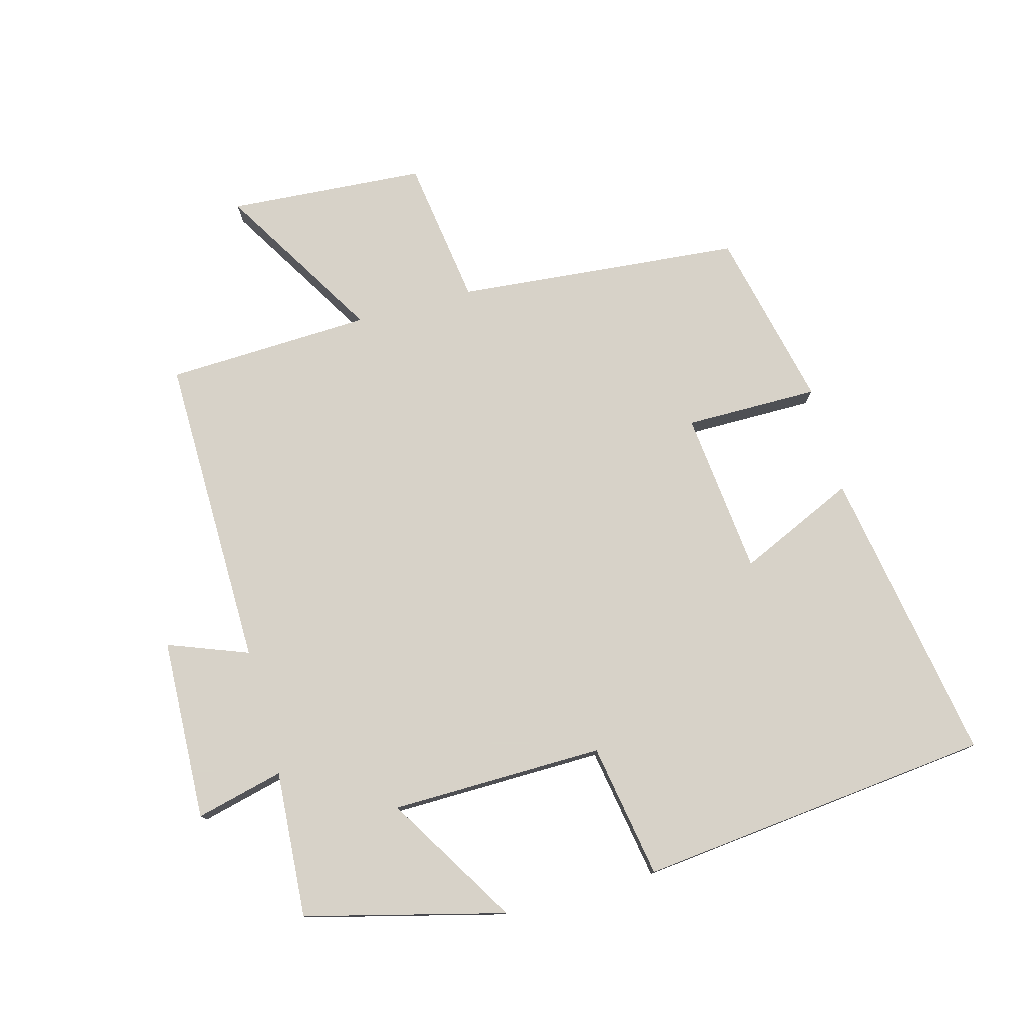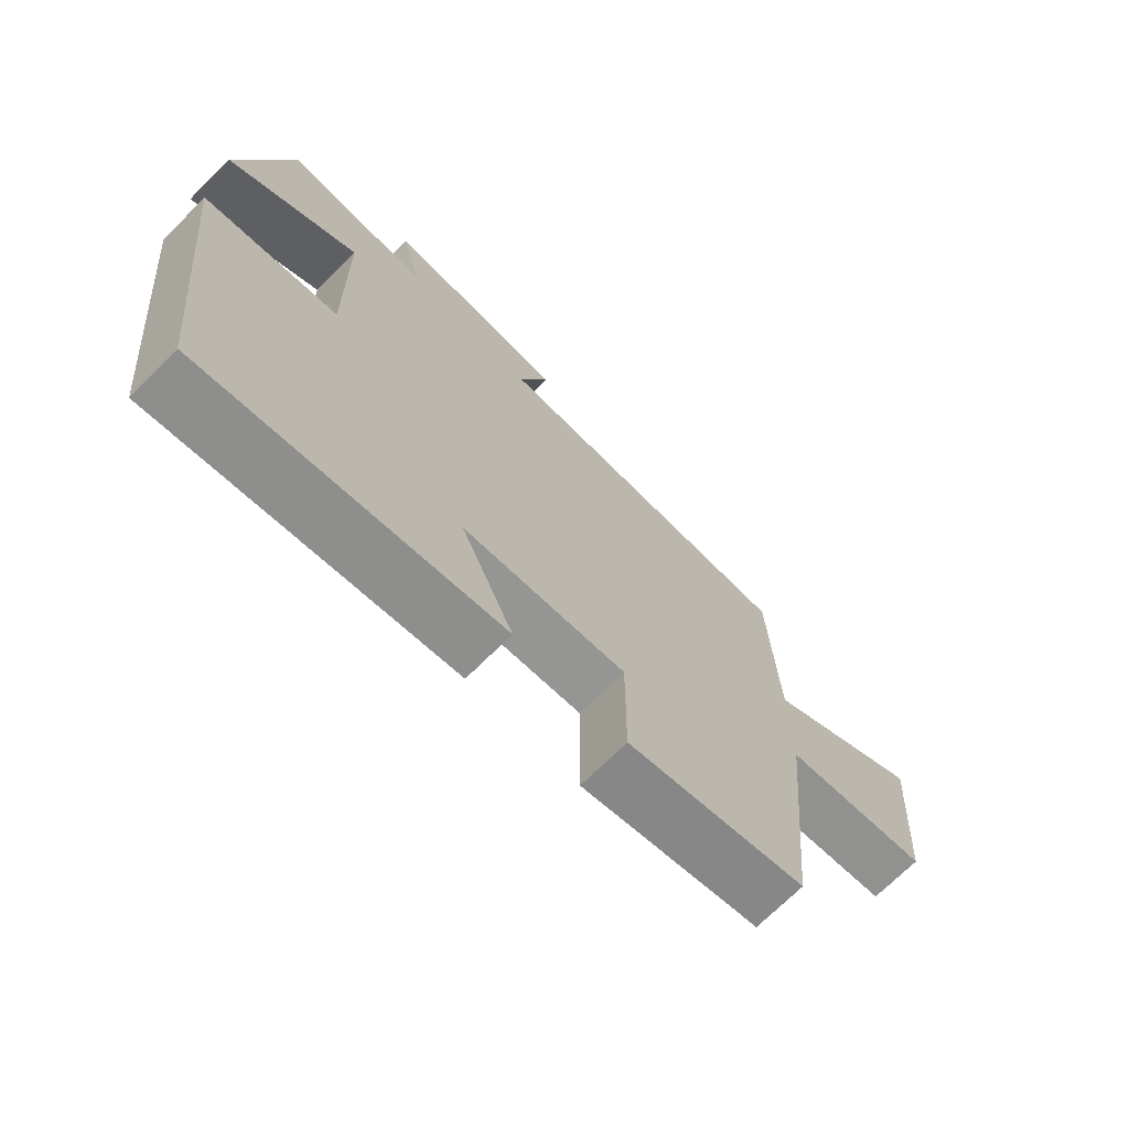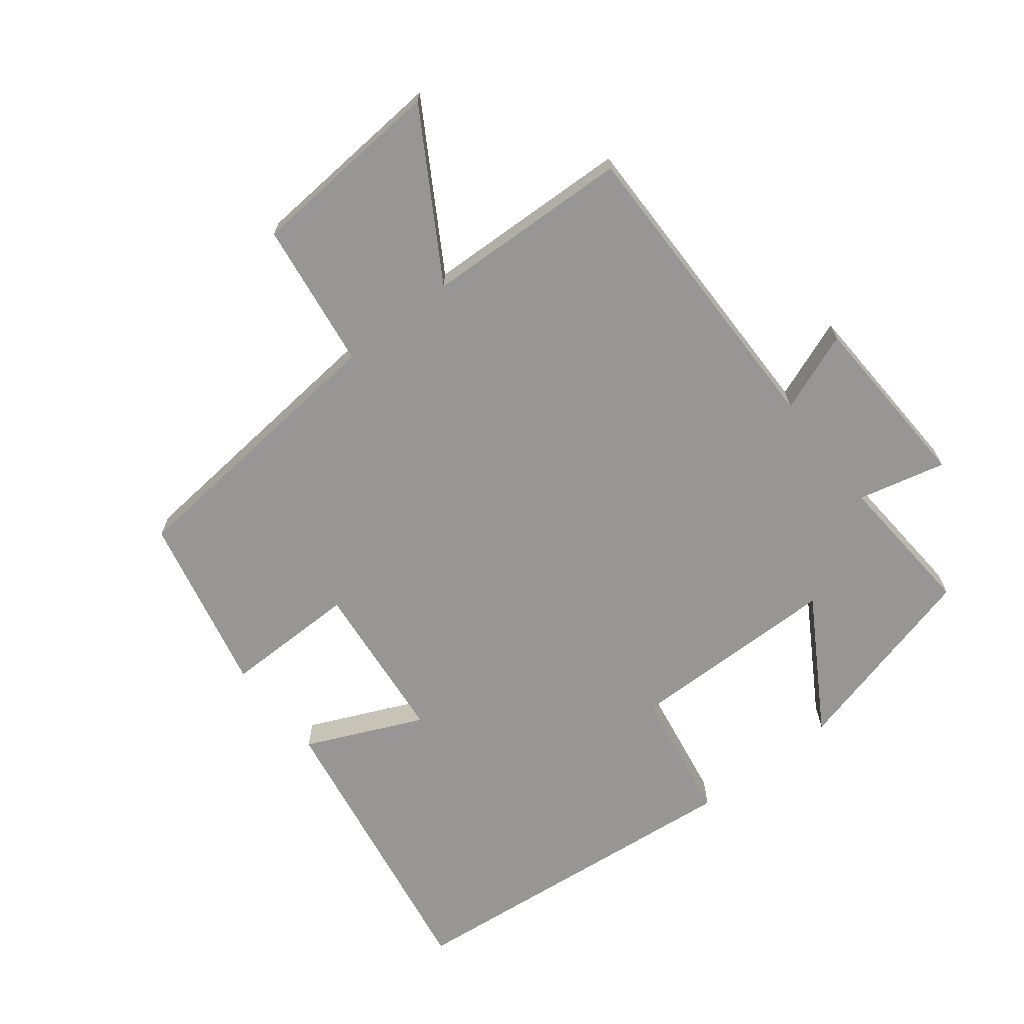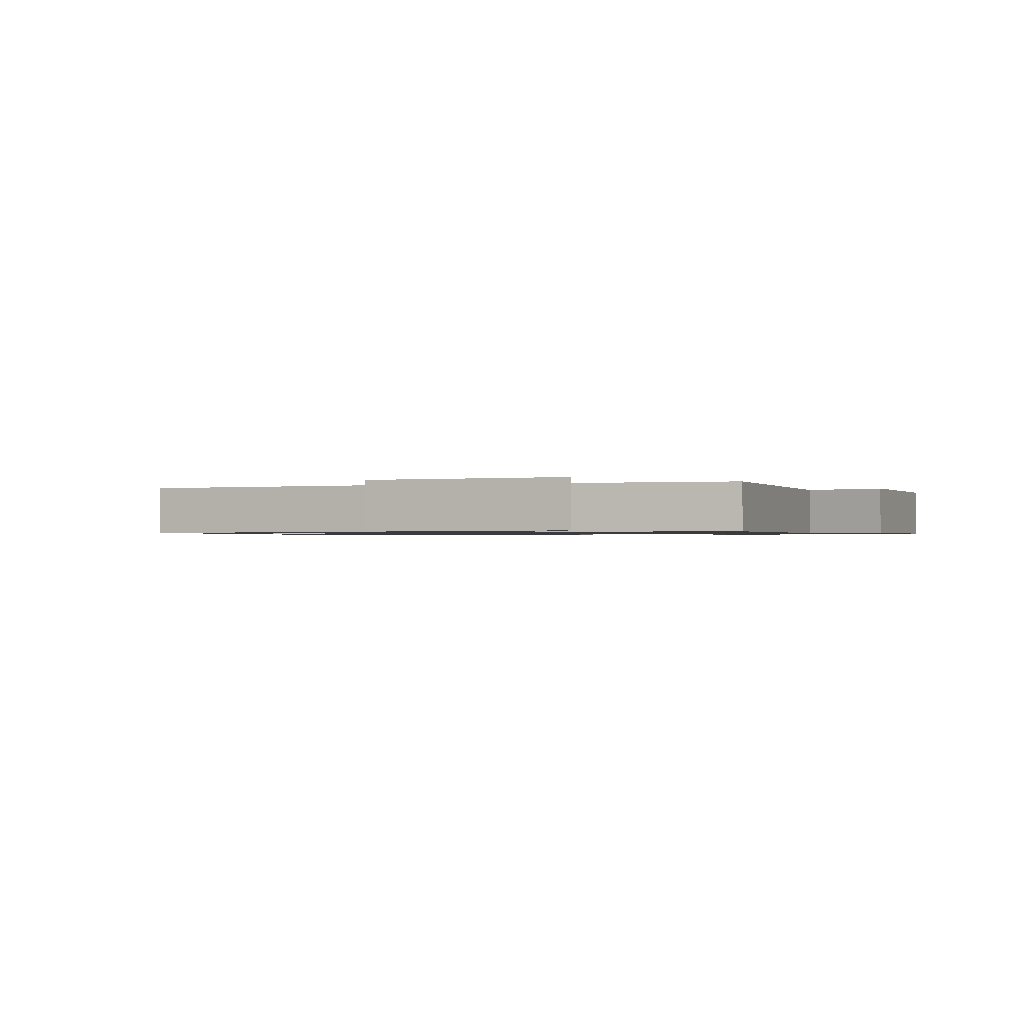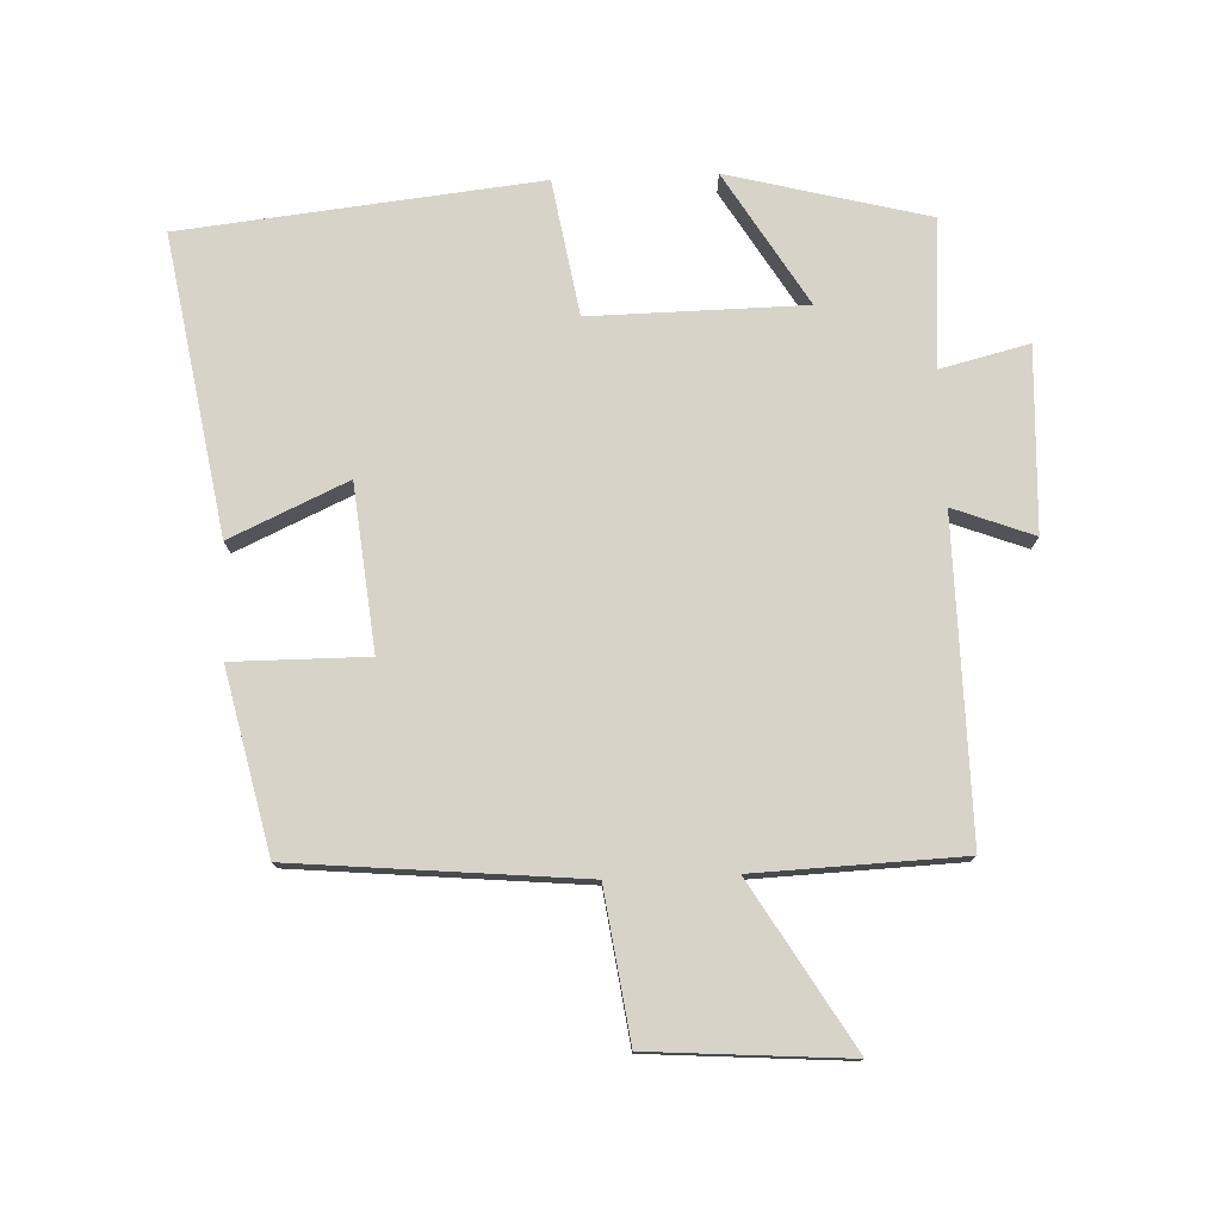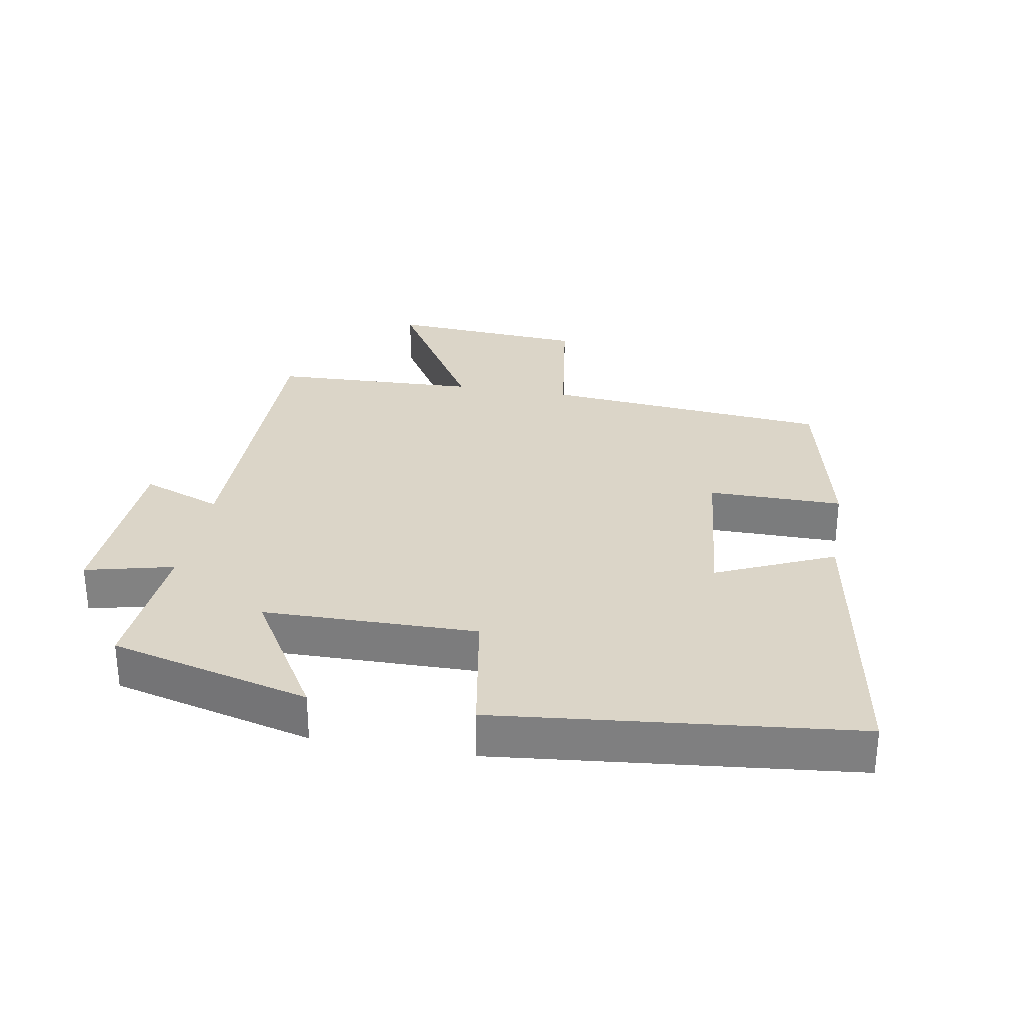
<metadata>
{"format":"obj","ext":"obj","renderer":"f3d","projection":"perspective","resolution":1024,"background":"white","views":[{"elev":77.3,"azim":74.7,"up":"+Y"},{"elev":-71.2,"azim":134.8,"up":"+Z"},{"elev":-68.0,"azim":-51.9,"up":"+Y"},{"elev":-0.9,"azim":-70.0,"up":"+Y"},{"elev":77.1,"azim":-92.3,"up":"+Y"},{"elev":29.6,"azim":100.0,"up":"+Y"}]}
</metadata>
<code>
v 0.421 0.07 0.516
v 0.5 0.07 0.209
v 0.297 0.07 0.332
v 0.293 0.07 0.004
v 0.5 0.07 -0.031
v 0.443 0.07 -0.577
v -0.013 0.07 -0.5
v 0.068 0.07 -0.32
v -0.184 0.07 -0.294
v -0.183 0.07 -0.5
v -0.459 0.07 -0.438
v -0.5 0.07 0.002
v -0.727 0.07 0.034
v -0.749 0.07 0.338
v -0.5 0.07 0.188
v -0.488 0.07 0.505
v -0.005 0.07 0.5
v -0.052 0.07 0.623
v 0.228 0.07 0.635
v 0.195 0.07 0.5
v 0.421 0 0.516
v 0.5 0 0.209
v 0.297 0 0.332
v 0.293 0 0.004
v 0.5 0 -0.031
v 0.443 0 -0.577
v -0.013 0 -0.5
v 0.068 0 -0.32
v -0.184 0 -0.294
v -0.183 0 -0.5
v -0.459 0 -0.438
v -0.5 0 0.002
v -0.727 0 0.034
v -0.749 0 0.338
v -0.5 0 0.188
v -0.488 0 0.505
v -0.005 0 0.5
v -0.052 0 0.623
v 0.228 0 0.635
v 0.195 0 0.5
f 17 18 19 20
f 15 16 17
f 15 17 20
f 12 13 14 15
f 11 12 15
f 10 11 15
f 9 10 15
f 8 9 15 20
f 6 7 8
f 5 6 8
f 4 5 8
f 3 4 8 20
f 1 2 3 20
f 40 39 38 37
f 37 36 35
f 40 37 35
f 35 34 33 32
f 35 32 31
f 35 31 30
f 35 30 29
f 40 35 29 28
f 28 27 26
f 28 26 25
f 28 25 24
f 40 28 24 23
f 40 23 22 21
f 1 21 22 2
f 2 22 23 3
f 3 23 24 4
f 4 24 25 5
f 5 25 26 6
f 6 26 27 7
f 7 27 28 8
f 8 28 29 9
f 9 29 30 10
f 10 30 31 11
f 11 31 32 12
f 12 32 33 13
f 13 33 34 14
f 14 34 35 15
f 15 35 36 16
f 16 36 37 17
f 17 37 38 18
f 18 38 39 19
f 19 39 40 20
f 20 40 21 1

</code>
